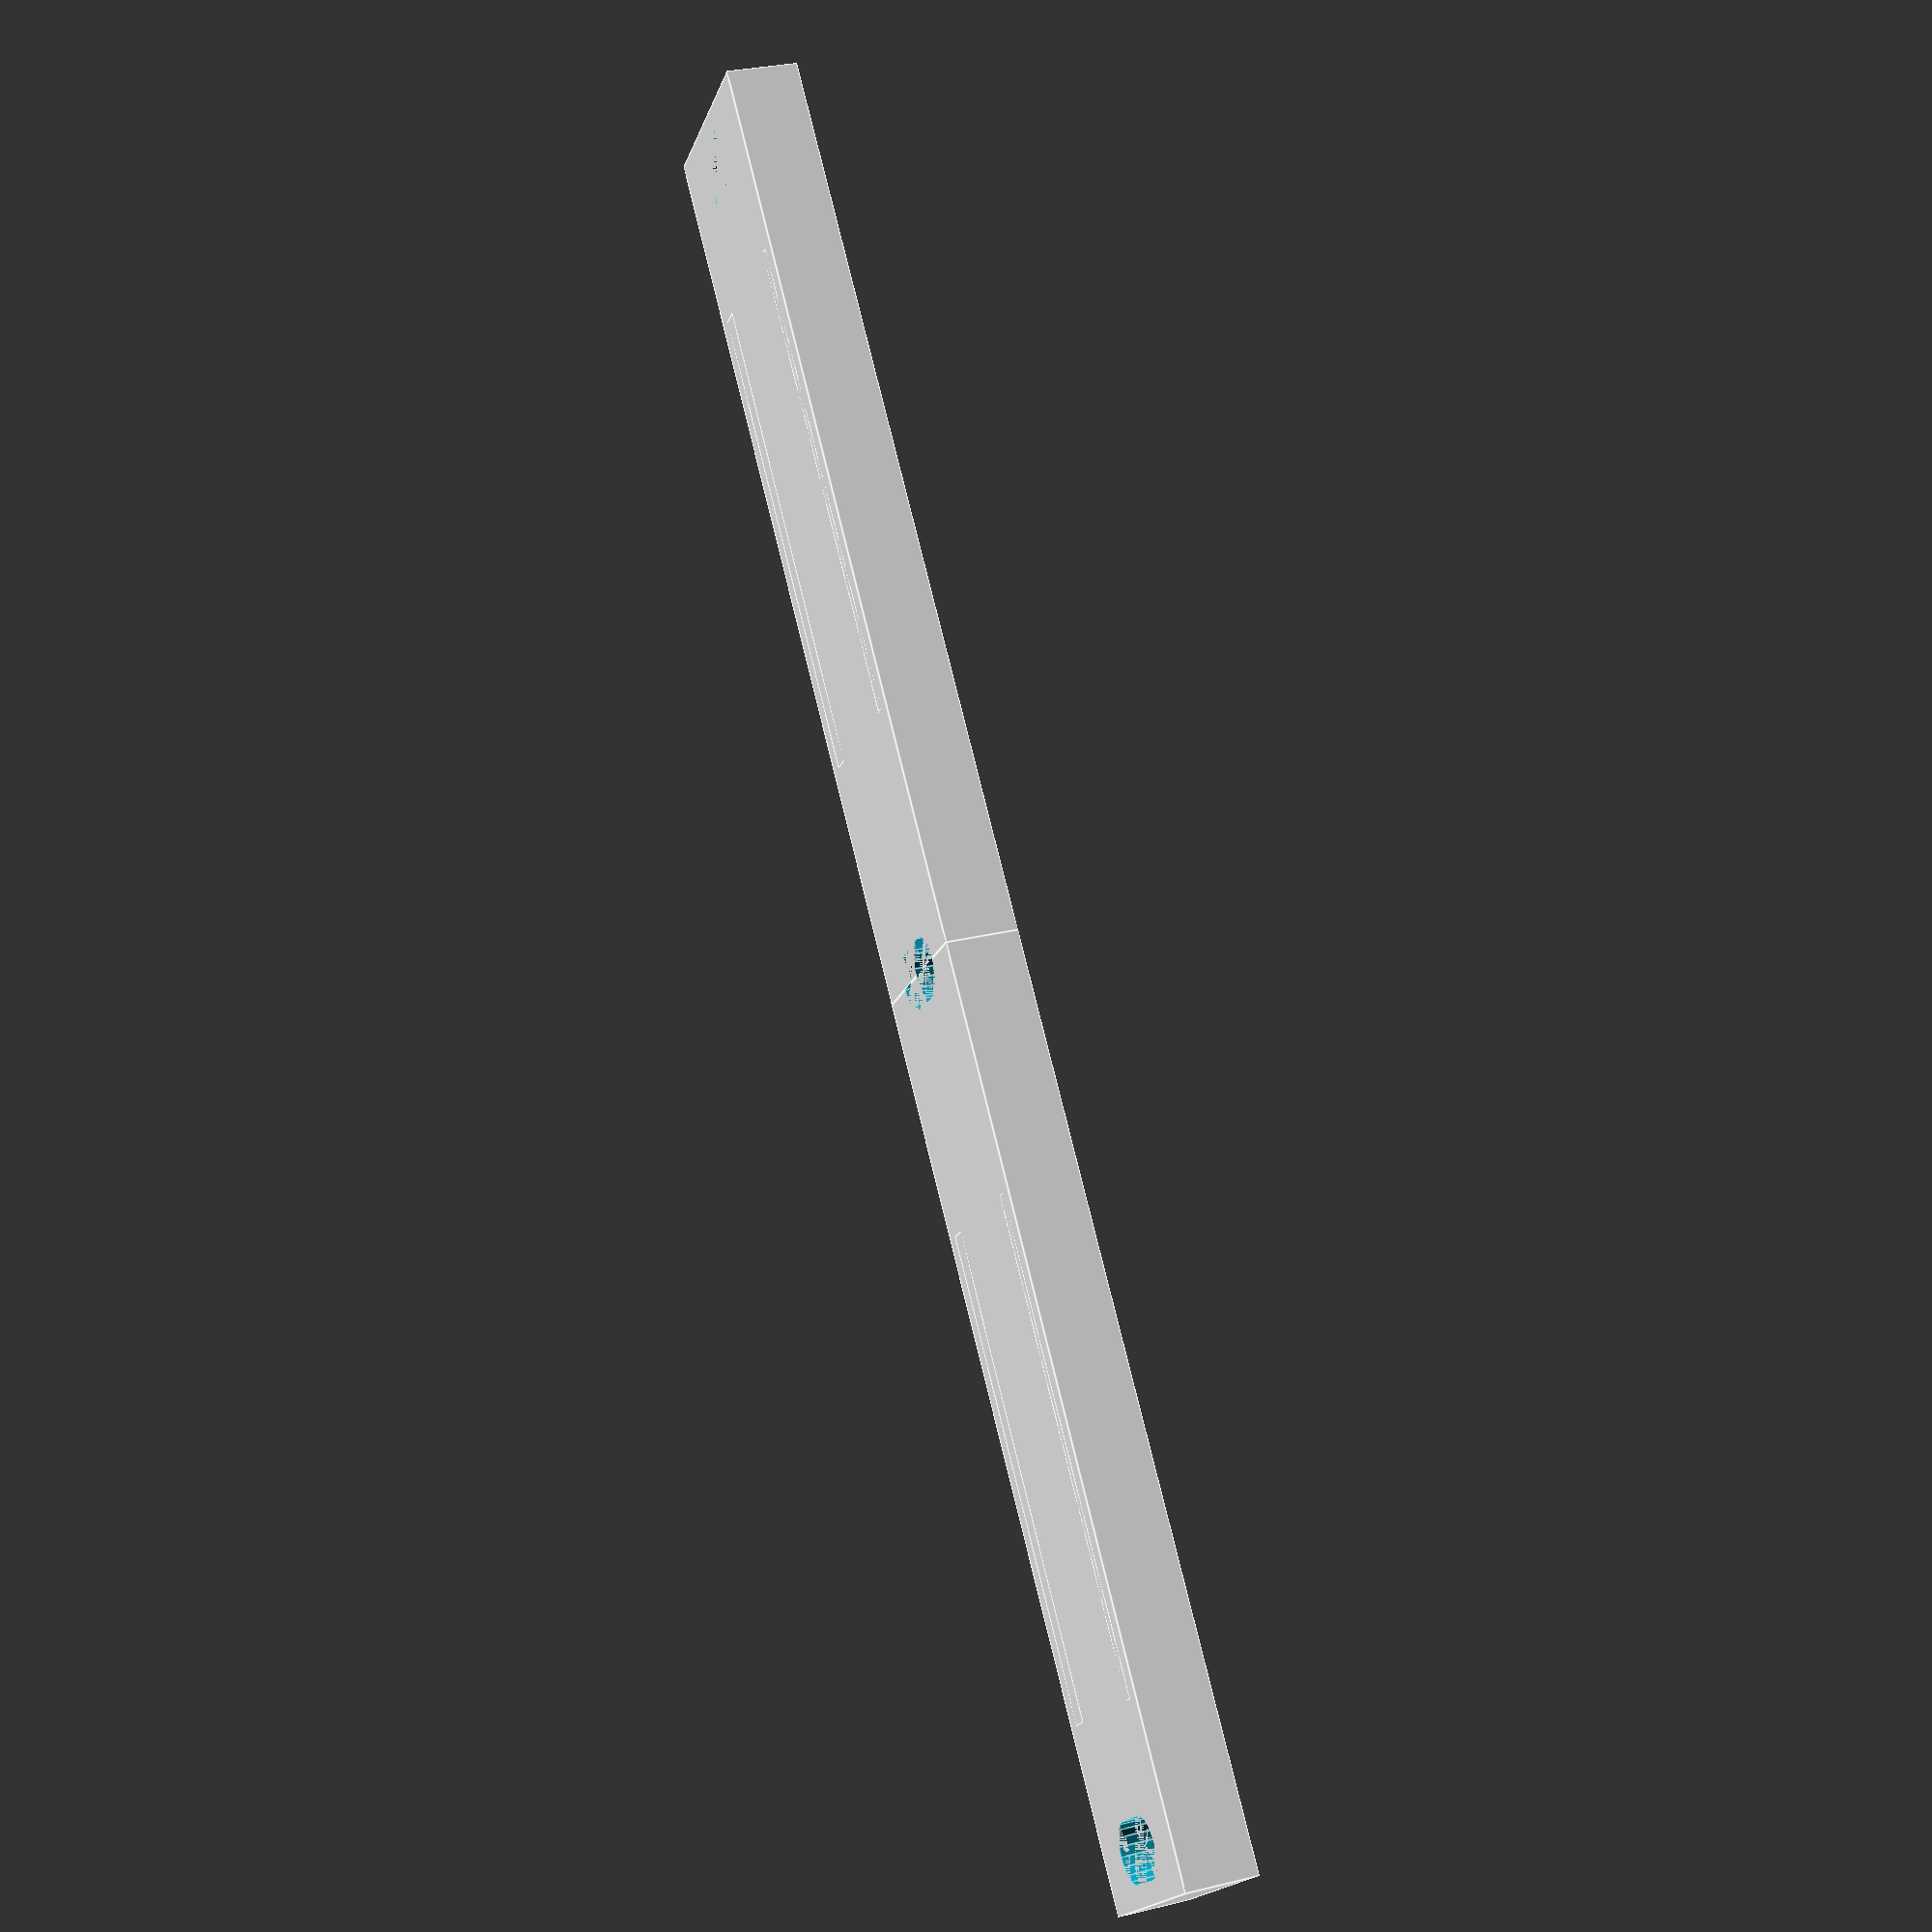
<openscad>
module long_hole(position) {
    translate(position + [0, 2, 4]) cylinder(r=2.5, h=8, $fn=20, center=true);
    translate(position + [0, -2, 4]) cylinder(r=2.5, h=8, $fn=20, center=true);
    translate(position + [0, 0, 4]) cube([5, 4, 8], center=true);
}

module half_plate(size) {
    difference() {
        translate([0, -size[1] / 2, 0]) cube (size);
        translate([16, -7.5, 1]) cube ([48, 15, 5]);
        long_hole([68.25 + 2.5, 0, 0]);
        long_hole([0, 0, 0]);

    }
    translate([15, 0, 7]) rotate([0, -15, 0]) cube([1, 5, 2], center=true);
    // thickening
    translate([16 + (48 - 40) / 2, -7.5, 0]) cube([40, 1, size[2]]);
    translate([16 + (48 - 40) / 2, 5.5, 0]) cube([40, 2, size[2]]);
}

module full_plate(size) {
    half_plate([size[0] / 2, size[1], size[2]]);
    mirror([1, 0 ,0]) {
        half_plate([size[0] / 2, size[1], size[2]]);
    }
}

full_plate([150, 18, 6]);

</openscad>
<views>
elev=331.3 azim=133.7 roll=249.8 proj=p view=edges
</views>
